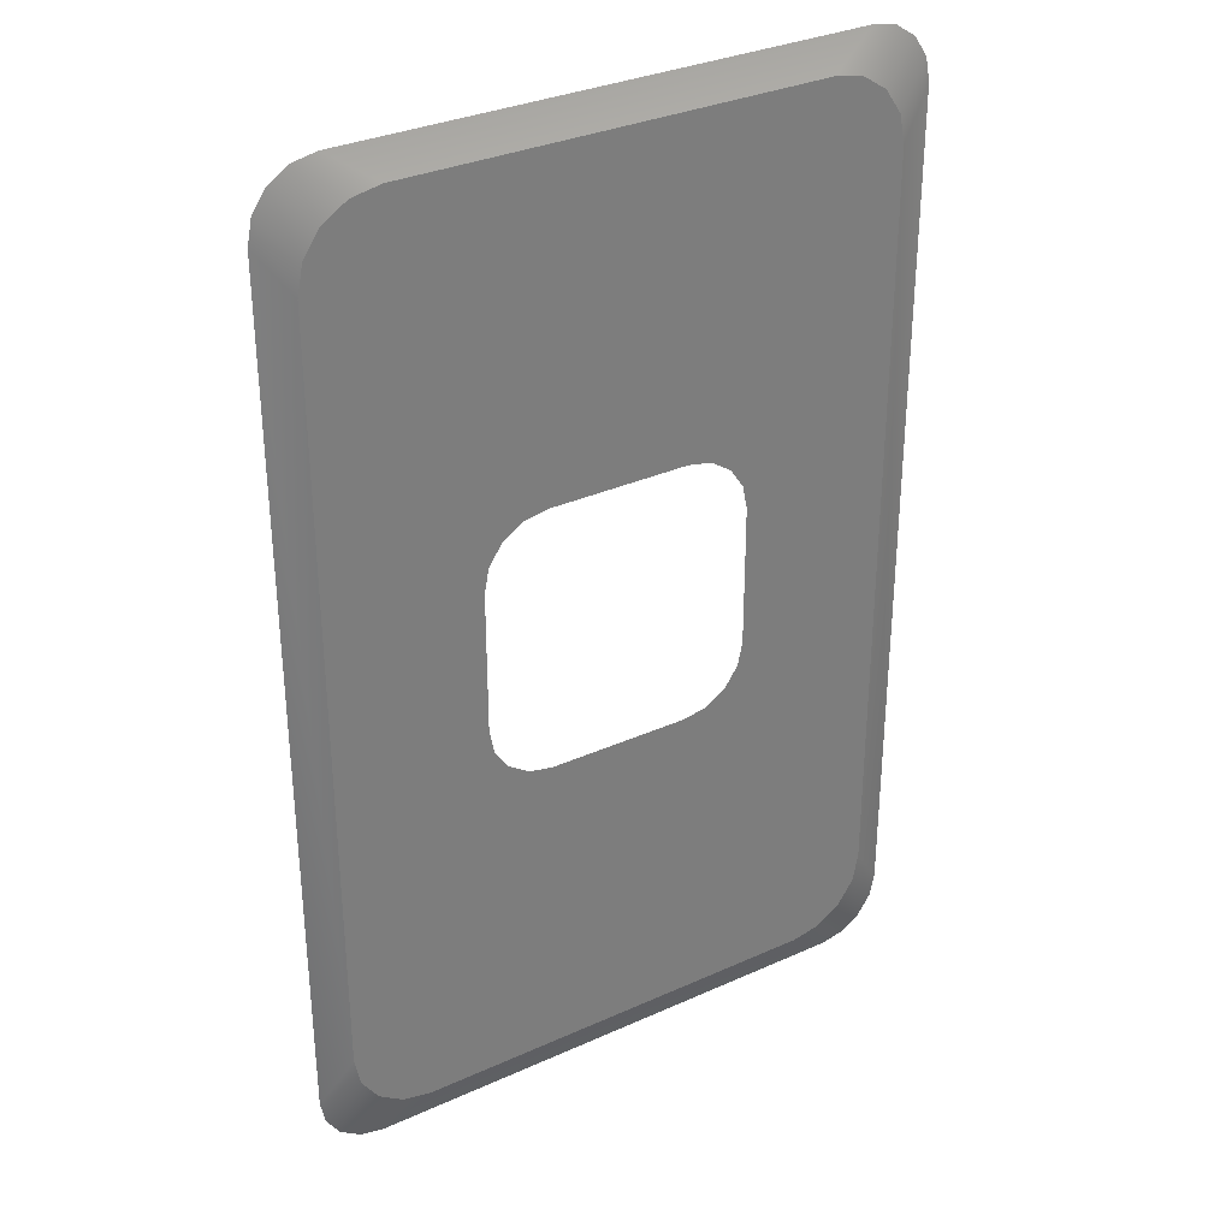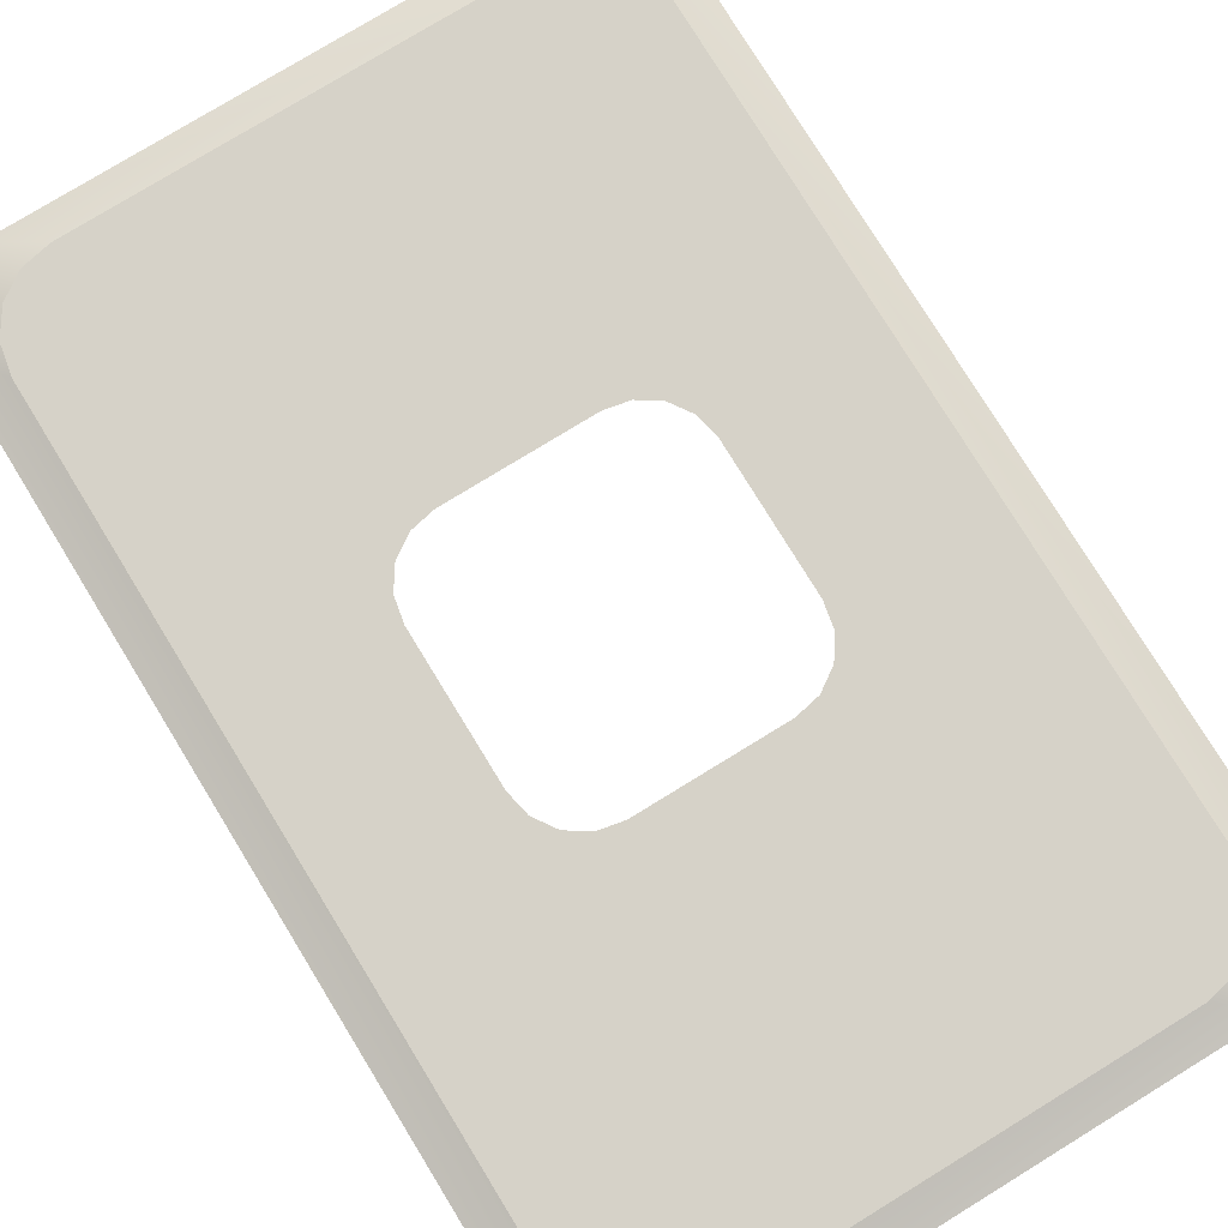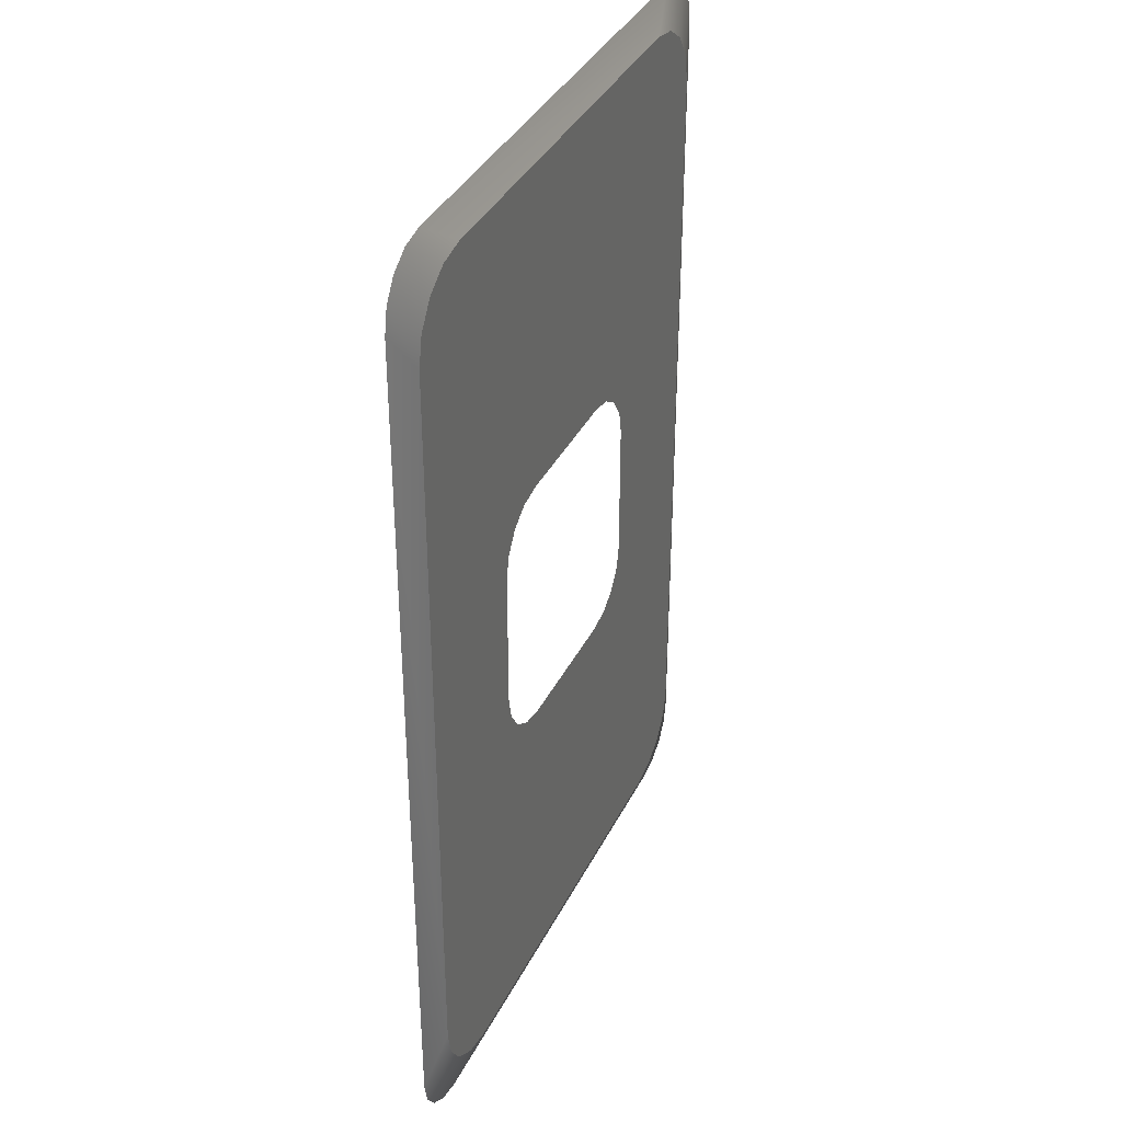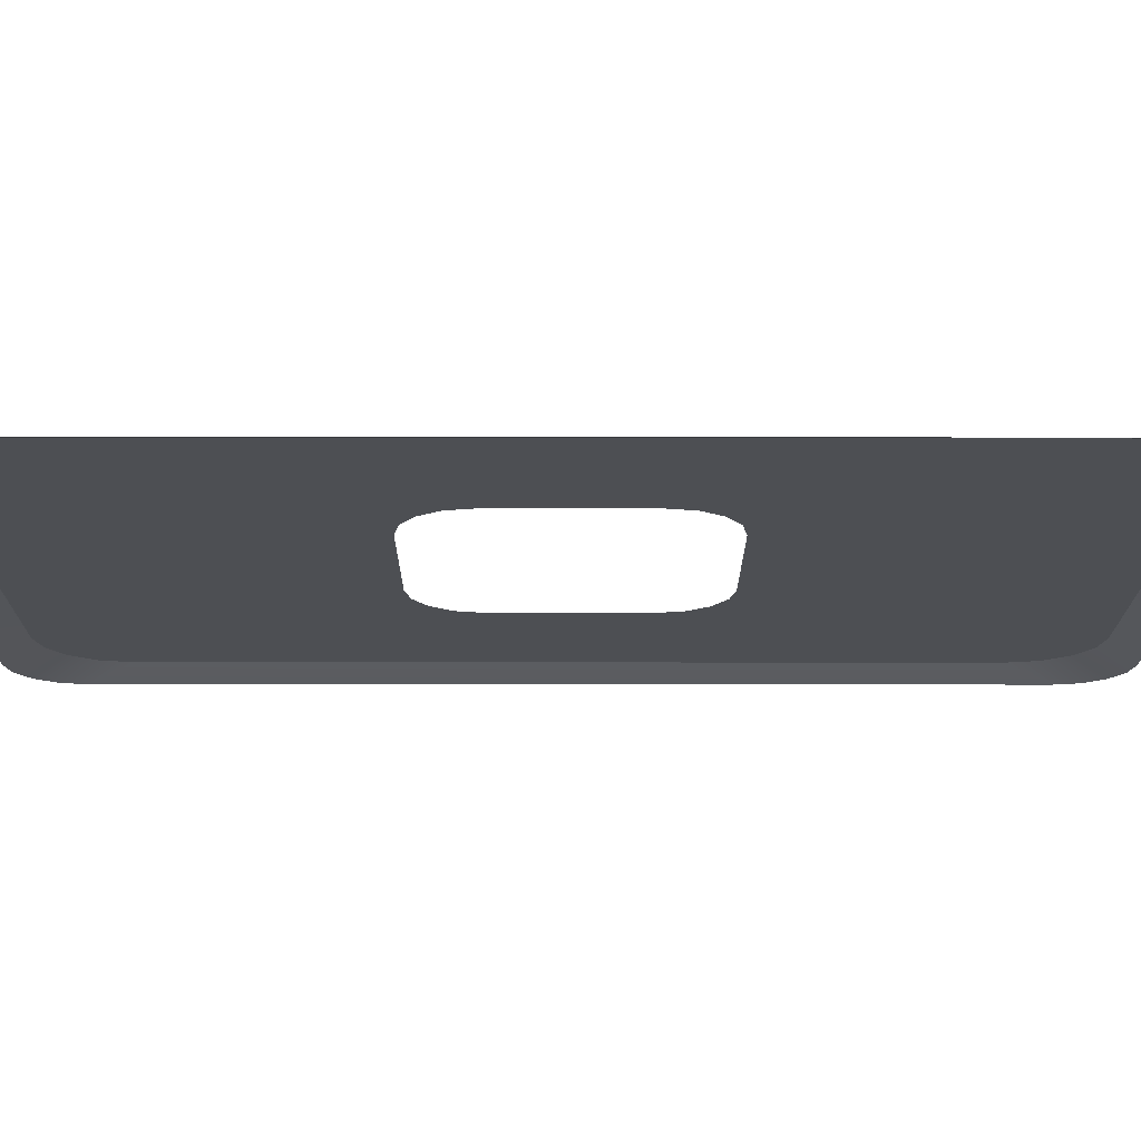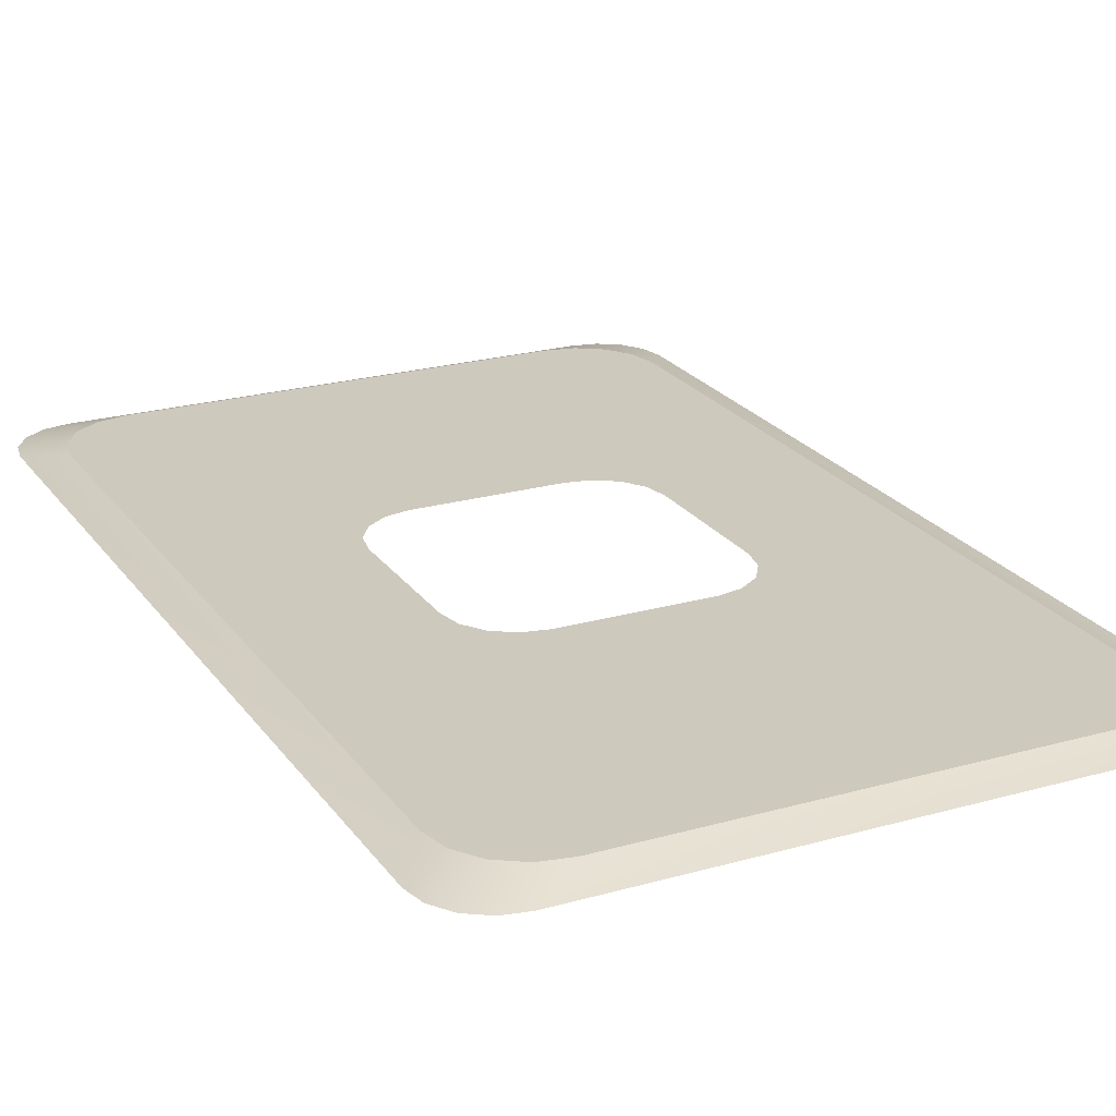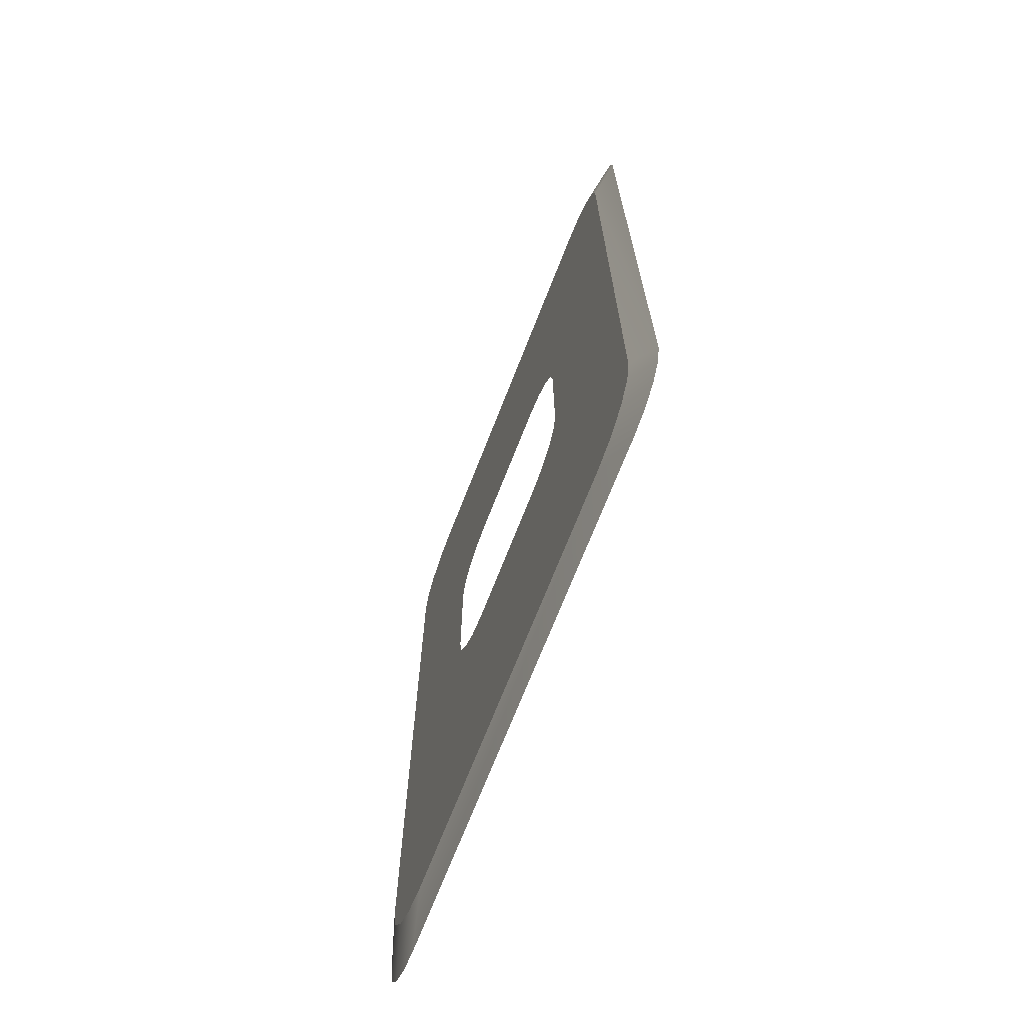
<metadata>
{"format":"obj","ext":"obj","renderer":"f3d","projection":"perspective","resolution":1024,"background":"white","views":[{"elev":32.6,"azim":-32.1,"up":"+Y"},{"elev":77.9,"azim":-31.5,"up":"+Z"},{"elev":36.7,"azim":-66.1,"up":"+Y"},{"elev":-17.5,"azim":89.9,"up":"+Z"},{"elev":22.7,"azim":154.0,"up":"+Z"},{"elev":-70.7,"azim":68.6,"up":"+Y"}]}
</metadata>
<code>
o #ID96
v 0.06427 -0.3411 0.06157
v 0.03812 -0.4078 0.05071
v 0.06985 -0.3692 0.06157
v 0.03352 -0.3847 0.05071
v 0.05122 -0.4274 0.05071
v 0.08572 -0.3929 0.06157
v 0.6061 0.4189 0.06157
v 0.6117 -0.3411 0.06157
v 0.6117 0.3909 0.06157
v 0.6061 -0.3692 0.06157
v 0.5903 0.4427 0.06157
v 0.5903 -0.3929 0.06157
v 0.5665 0.4585 0.06157
v 0.5665 -0.4088 0.06157
v 0.5385 0.4641 0.06157
v 0.5385 -0.4144 0.06157
v 0.4663 0.09278 0.06157
v 0.4617 0.1159 0.06157
v 0.4485 0.1356 0.06157
v 0.1375 0.4641 0.06157
v 0.4289 0.1487 0.06157
v 0.4058 0.1533 0.06157
v 0.2699 0.1533 0.06157
v 0.2468 0.1487 0.06157
v 0.2271 0.1356 0.06157
v 0.214 0.1159 0.06157
v 0.2094 0.09278 0.06157
v 0.2094 -0.04305 0.06157
v 0.4485 -0.08583 0.06157
v 0.1375 -0.4144 0.06157
v 0.4617 -0.0662 0.06157
v 0.4663 -0.04305 0.06157
v 0.4289 -0.09894 0.06157
v 0.4058 -0.1035 0.06157
v 0.2699 -0.1035 0.06157
v 0.2468 -0.09894 0.06157
v 0.2271 -0.08583 0.06157
v 0.214 -0.0662 0.06157
v 0.1095 0.4585 0.06157
v 0.1095 -0.4088 0.06157
v 0.08572 0.4427 0.06157
v 0.08572 -0.3929 0.06157
v 0.06985 0.4189 0.06157
v 0.06985 -0.3692 0.06157
v 0.06427 0.3909 0.06157
v 0.06427 -0.3411 0.06157
v 0.03352 0.4344 0.05071
v 0.06427 0.3909 0.06157
v 0.07083 -0.4405 0.05071
v 0.1095 -0.4088 0.06157
v 0.05122 0.4772 0.05071
v 0.06985 0.4189 0.06157
v 0.08572 0.4427 0.06157
v 0.03812 0.4576 0.05071
v 0.09396 -0.4451 0.05071
v 0.1375 -0.4144 0.06157
v 0.5385 -0.4144 0.06157
v 0.582 -0.4451 0.05071
v 0.5665 -0.4088 0.06157
v 0.6052 -0.4405 0.05071
v 0.5903 -0.3929 0.06157
v 0.6248 -0.4274 0.05071
v 0.6061 -0.3692 0.06157
v 0.6379 -0.4078 0.05071
v 0.6117 -0.3411 0.06157
v 0.6425 -0.3847 0.05071
v 0.6117 0.3909 0.06157
v 0.6425 0.4344 0.05071
v 0.6379 0.4576 0.05071
v 0.6061 0.4189 0.06157
v 0.6248 0.4772 0.05071
v 0.5903 0.4427 0.06157
v 0.6052 0.4903 0.05071
v 0.5665 0.4585 0.06157
v 0.582 0.4949 0.05071
v 0.5385 0.4641 0.06157
v 0.09396 0.4949 0.05071
v 0.1375 0.4641 0.06157
v 0.1095 0.4585 0.06157
v 0.07083 0.4903 0.05071
f 1 2 3
f 2 1 4
f 3 5 6
f 5 3 2
f 7 8 9
f 8 7 10
f 10 7 11
f 10 11 12
f 12 11 13
f 12 13 14
f 14 13 15
f 14 15 16
f 16 15 17
f 17 15 18
f 18 15 19
f 19 15 20
f 19 20 21
f 21 20 22
f 22 20 23
f 23 20 24
f 24 20 25
f 25 20 26
f 26 20 27
f 27 20 28
f 16 29 30
f 29 16 31
f 31 16 32
f 32 16 17
f 30 29 33
f 30 33 34
f 30 34 35
f 30 35 36
f 30 36 37
f 30 37 38
f 30 38 28
f 30 28 20
f 30 20 39
f 30 39 40
f 40 39 41
f 40 41 42
f 42 41 43
f 42 43 44
f 44 43 45
f 44 45 46
f 47 1 48
f 1 47 4
f 6 49 50
f 49 6 5
f 51 52 53
f 52 51 54
f 54 48 52
f 48 54 47
f 50 55 56
f 55 50 49
f 57 55 58
f 55 57 56
f 59 58 60
f 58 59 57
f 61 60 62
f 60 61 59
f 63 62 64
f 62 63 61
f 65 64 66
f 64 65 63
f 67 66 68
f 66 67 65
f 69 67 68
f 67 69 70
f 71 70 69
f 70 71 72
f 73 72 71
f 72 73 74
f 75 74 73
f 74 75 76
f 77 76 75
f 76 77 78
f 77 79 78
f 79 77 80
f 80 53 79
f 53 80 51

</code>
